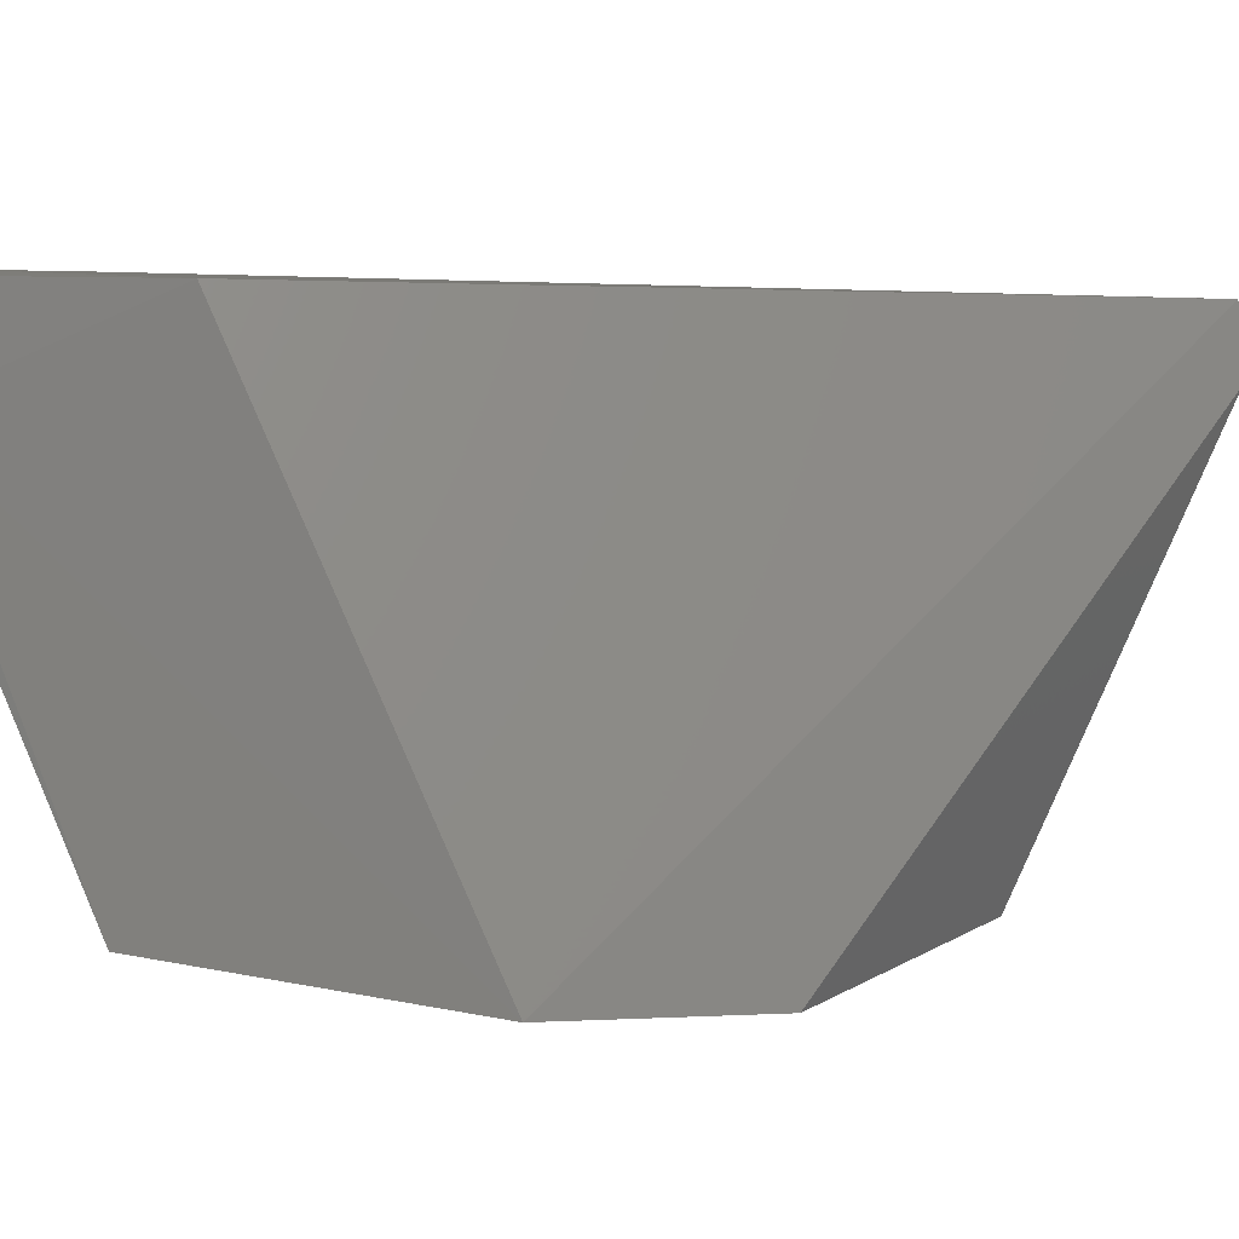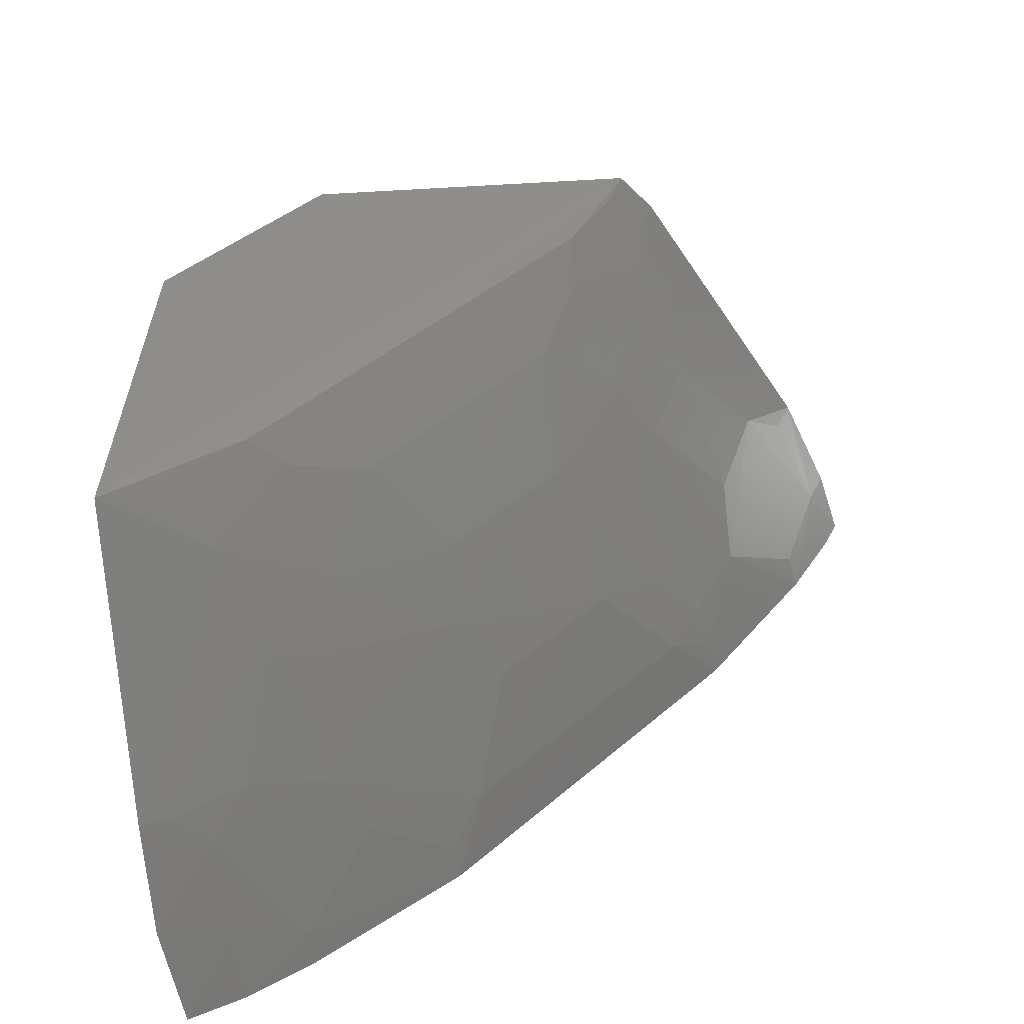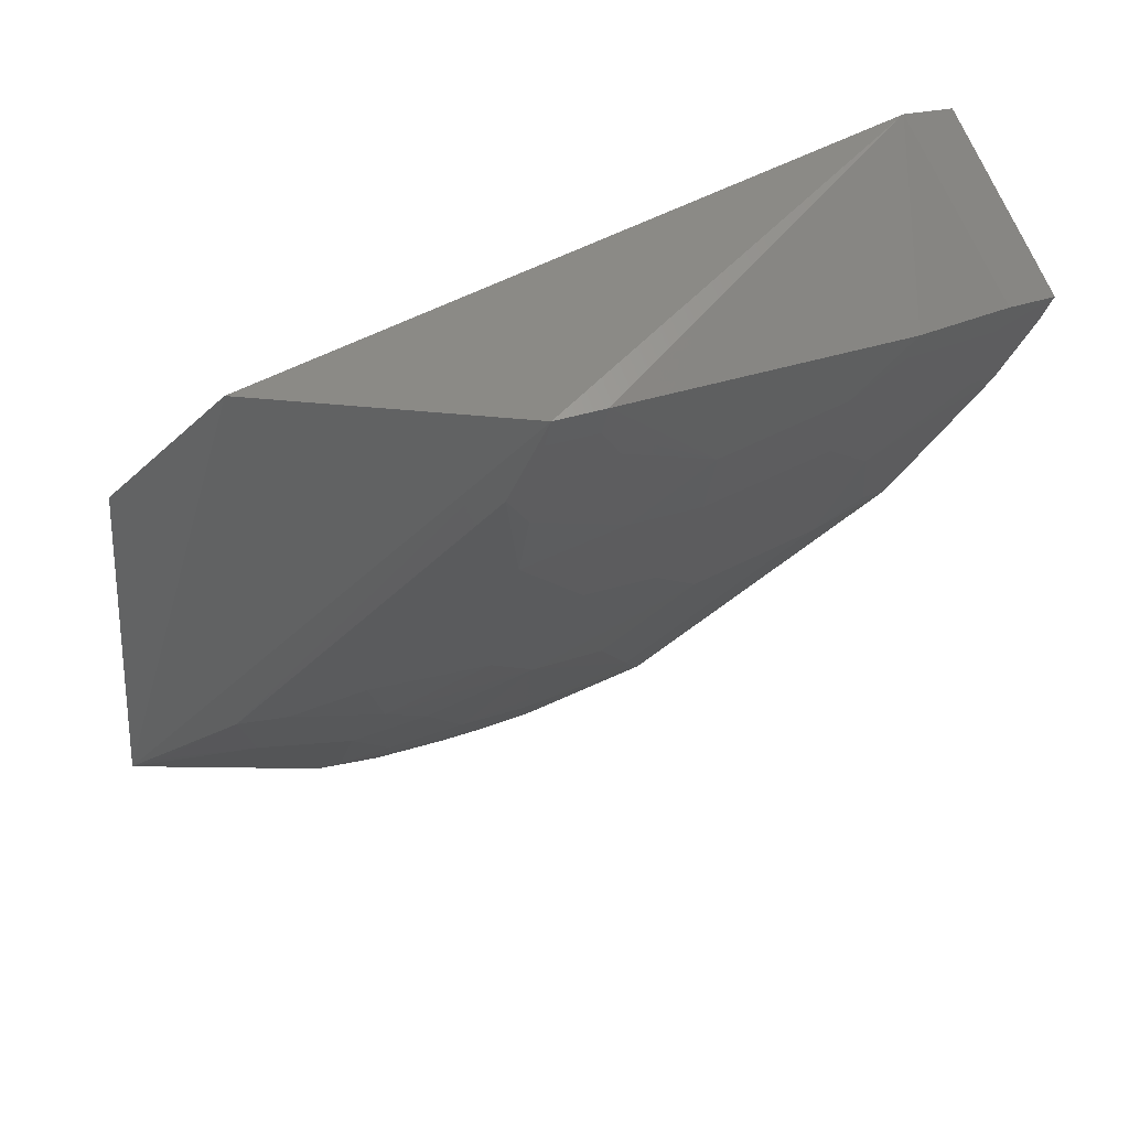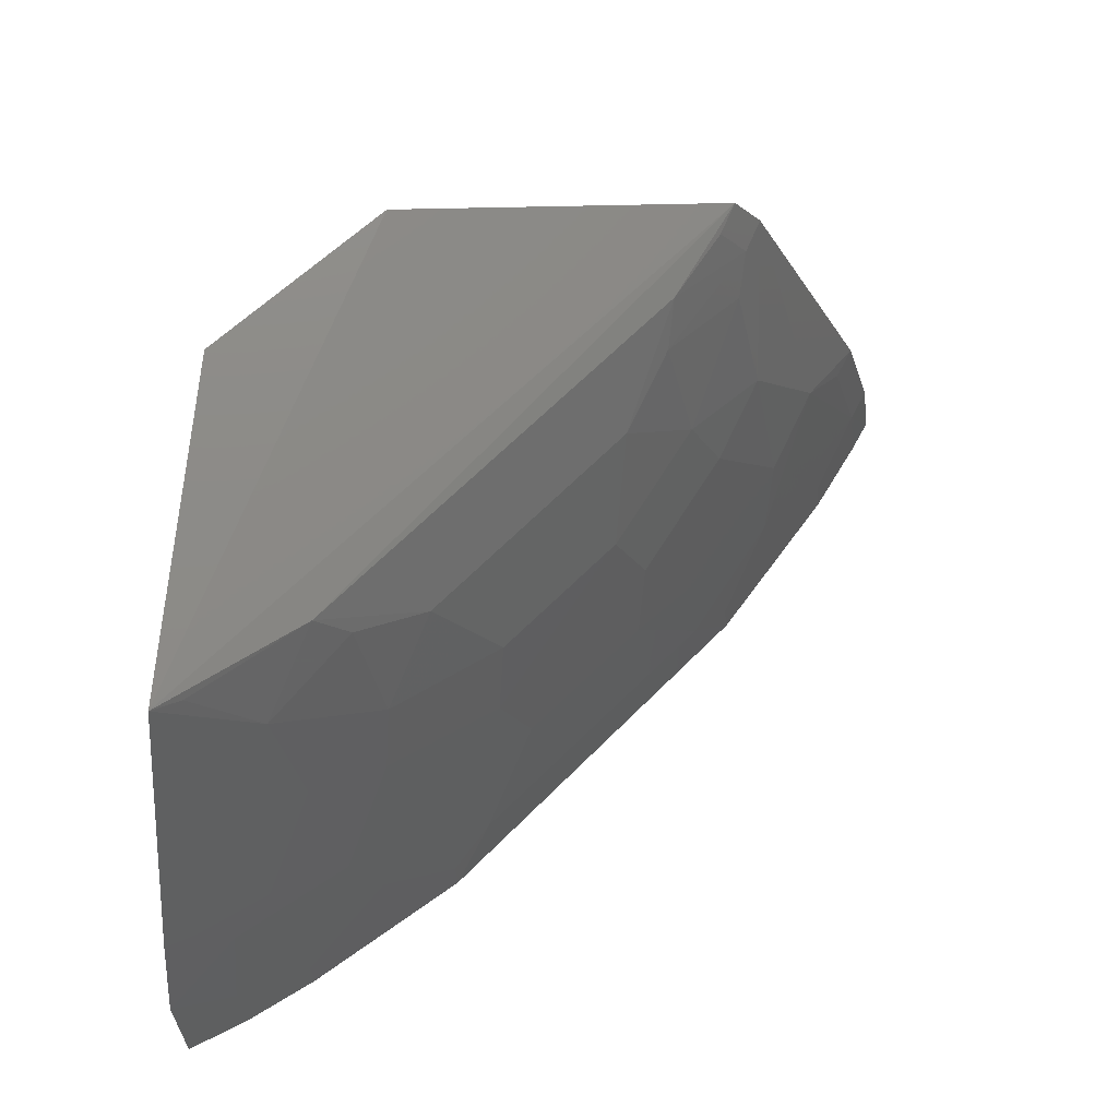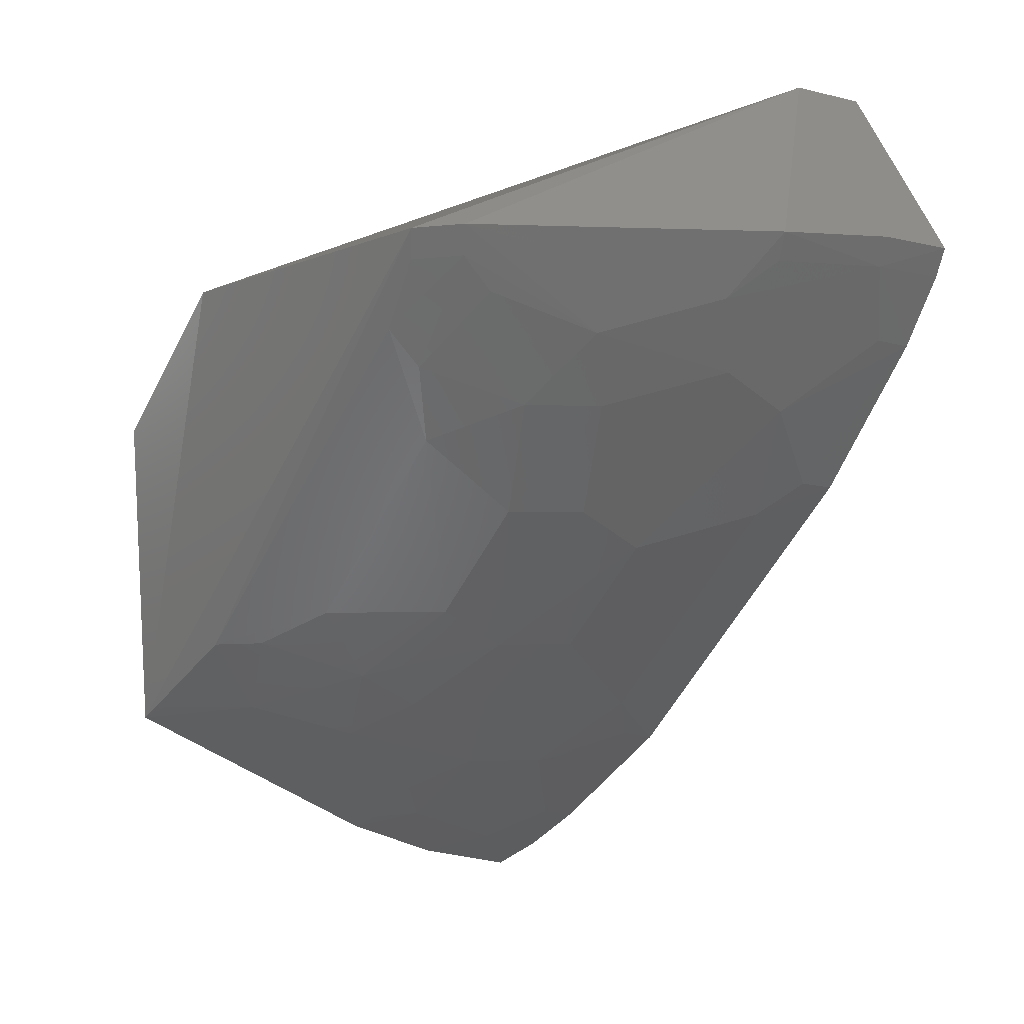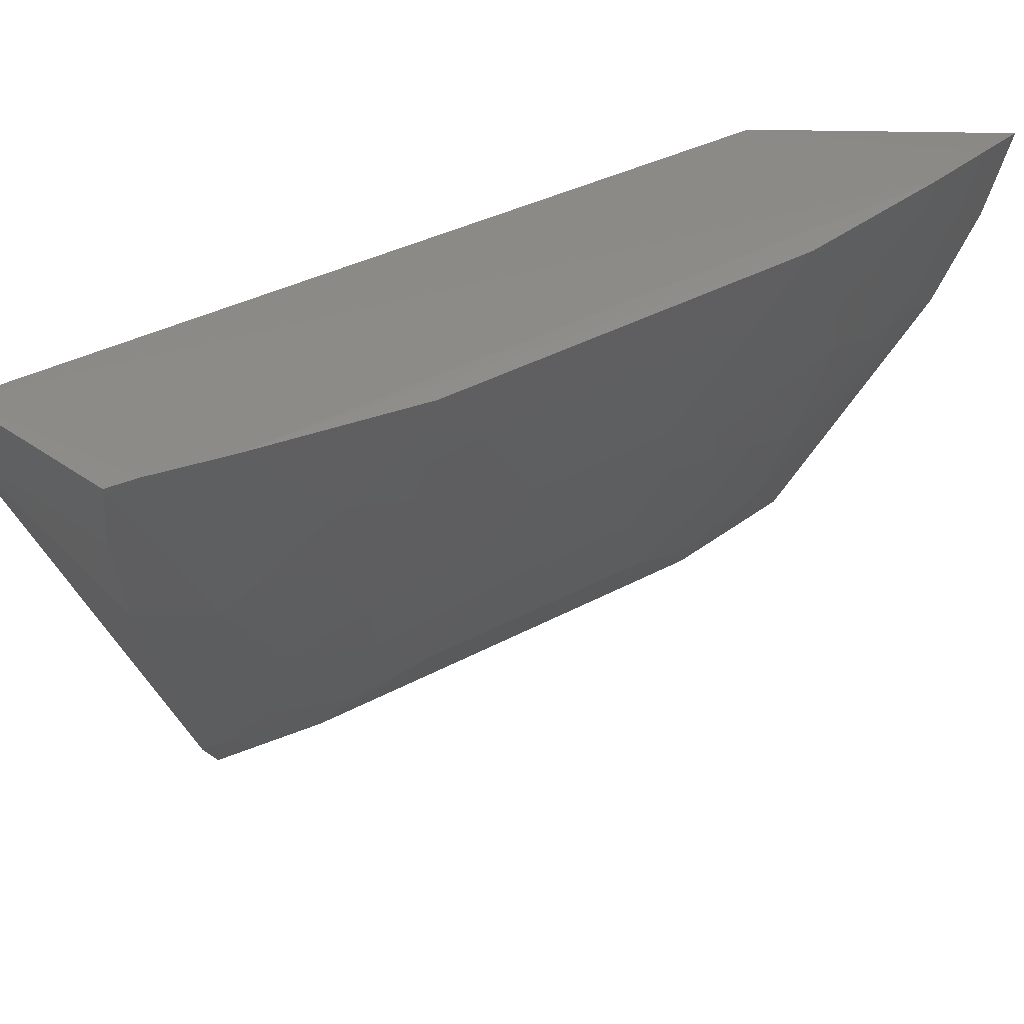
<metadata>
{"format":"stl","ext":"stl","renderer":"f3d","projection":"perspective","resolution":1024,"background":"white","views":[{"elev":1.6,"azim":-63.9,"up":"+Y"},{"elev":-52.3,"azim":5.9,"up":"+Z"},{"elev":26.5,"azim":33.4,"up":"+Z"},{"elev":-19.7,"azim":-4.7,"up":"+Z"},{"elev":-0.1,"azim":51.3,"up":"+Z"},{"elev":37.8,"azim":100.2,"up":"+Y"}]}
</metadata>
<code>
# stl→obj: 60 verts, 116 faces
v 0.2381 -0.1012 0.07933
v 0.3472 -0.1047 0.2591
v 0.3596 -0.101 0.2007
v 0.3724 -0.1024 0.2223
v 0.369 -0.1179 0.2241
v 0.215 -0.1057 0.1219
v 0.2141 -0.2231 0.1823
v 0.2065 -0.2155 0.11
v 0.2369 -0.2134 0.1297
v 0.322 -0.2164 0.223
v 0.3657 -0.1169 0.2177
v 0.369 -0.1015 0.216
v 0.3436 -0.1202 0.2611
v 0.223 -0.1017 0.06986
v 0.2102 -0.1034 0.06304
v 0.2073 -0.1265 0.06815
v 0.2494 -0.2244 0.2141
v 0.2708 -0.1012 0.1029
v 0.3608 -0.1423 0.2242
v 0.2071 -0.1508 0.07698
v 0.2285 -0.1974 0.1131
v 0.2211 -0.1166 0.07294
v 0.3357 -0.1015 0.168
v 0.3093 -0.2133 0.2021
v 0.3009 -0.1968 0.1782
v 0.3419 -0.1247 0.1854
v 0.3416 -0.1412 0.1939
v 0.3095 -0.1406 0.1535
v 0.3252 -0.1651 0.1861
v 0.3288 -0.2071 0.2239
v 0.3493 -0.1493 0.2097
v 0.2128 -0.2135 0.1129
v 0.2371 -0.1091 0.08081
v 0.2213 -0.1409 0.0812
v 0.2452 -0.1413 0.09728
v 0.3258 -0.1166 0.1615
v 0.301 -0.1729 0.1622
v 0.2767 -0.1731 0.138
v 0.2527 -0.1652 0.1136
v 0.2366 -0.1732 0.1056
v 0.2605 -0.1968 0.1378
v 0.358 -0.1088 0.2017
v 0.3169 -0.181 0.1862
v 0.3191 -0.2145 0.2165
v 0.3576 -0.141 0.2181
v 0.333 -0.1733 0.2018
v 0.2531 -0.1248 0.09694
v 0.2287 -0.1489 0.08922
v 0.3342 -0.1091 0.1689
v 0.277 -0.1567 0.1294
v 0.2851 -0.1407 0.1294
v 0.3092 -0.157 0.162
v 0.2526 -0.1807 0.1215
v 0.2771 -0.1169 0.113
v 0.2448 -0.2052 0.1301
v 0.3089 -0.2047 0.1941
v 0.2135 -0.1495 0.0801
v 0.2697 -0.1091 0.1045
v 0.3254 -0.1975 0.2102
v 0.3259 -0.2052 0.2175
f 1 2 3
f 4 2 5
f 6 7 2
f 6 2 1
f 8 9 10
f 11 4 5
f 12 3 2
f 12 2 4
f 12 11 3
f 12 4 11
f 13 5 2
f 14 6 1
f 14 15 6
f 16 6 15
f 16 8 7
f 16 7 6
f 17 8 10
f 17 7 8
f 17 10 13
f 17 13 2
f 17 2 7
f 18 1 3
f 19 5 13
f 19 11 5
f 20 8 16
f 20 21 8
f 22 16 15
f 22 15 14
f 23 18 3
f 24 10 9
f 24 9 25
f 26 27 28
f 29 28 27
f 30 19 13
f 30 13 10
f 31 26 11
f 31 27 26
f 31 19 30
f 32 21 9
f 32 9 8
f 32 8 21
f 33 22 14
f 33 14 1
f 33 1 18
f 34 20 16
f 34 16 22
f 34 33 35
f 34 22 33
f 36 18 23
f 36 26 28
f 37 25 38
f 39 40 35
f 41 38 25
f 41 25 9
f 42 26 3
f 42 3 11
f 42 11 26
f 43 37 29
f 43 25 37
f 44 30 10
f 44 10 24
f 45 31 11
f 45 11 19
f 45 19 31
f 46 29 27
f 46 27 31
f 46 31 30
f 46 43 29
f 47 33 18
f 47 35 33
f 48 34 35
f 48 35 40
f 49 36 23
f 49 26 36
f 49 23 3
f 49 3 26
f 50 37 38
f 50 28 37
f 50 51 28
f 50 39 35
f 52 37 28
f 52 28 29
f 52 29 37
f 53 21 40
f 53 40 39
f 53 38 41
f 53 50 38
f 53 39 50
f 54 36 28
f 54 28 51
f 54 18 36
f 54 35 47
f 54 50 35
f 54 51 50
f 55 41 9
f 55 9 21
f 55 53 41
f 55 21 53
f 56 24 25
f 56 25 43
f 57 48 40
f 57 20 34
f 57 34 48
f 57 40 21
f 57 21 20
f 58 54 47
f 58 47 18
f 58 18 54
f 59 56 43
f 59 43 46
f 60 59 46
f 60 46 30
f 60 30 44
f 60 44 24
f 60 24 56
f 60 56 59

</code>
